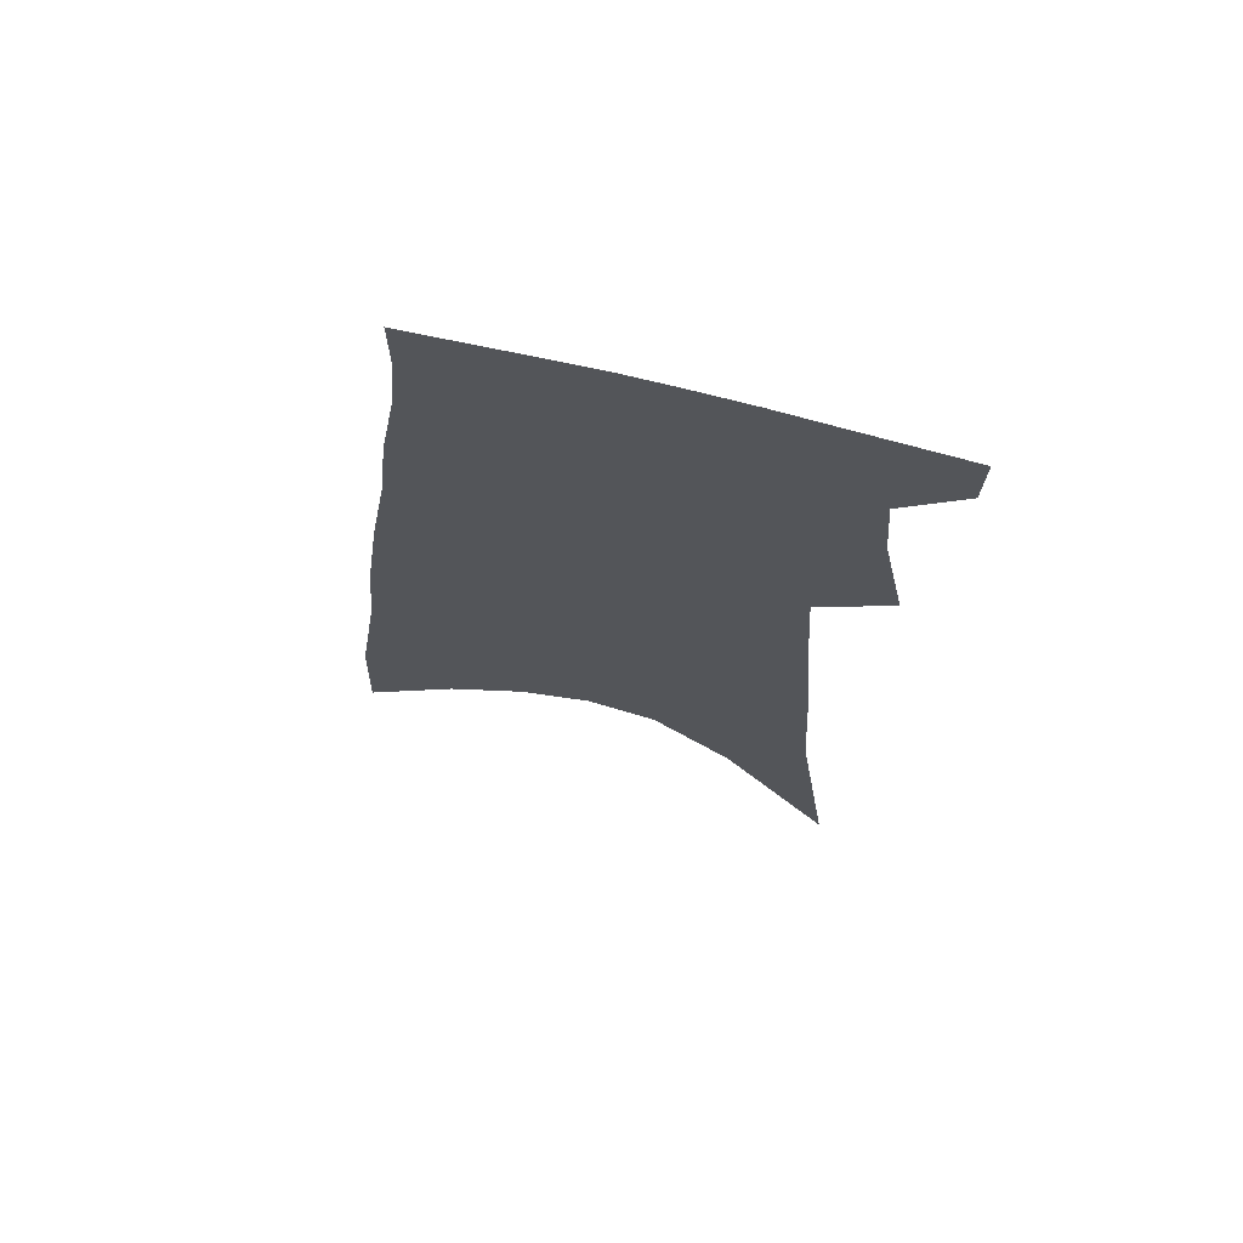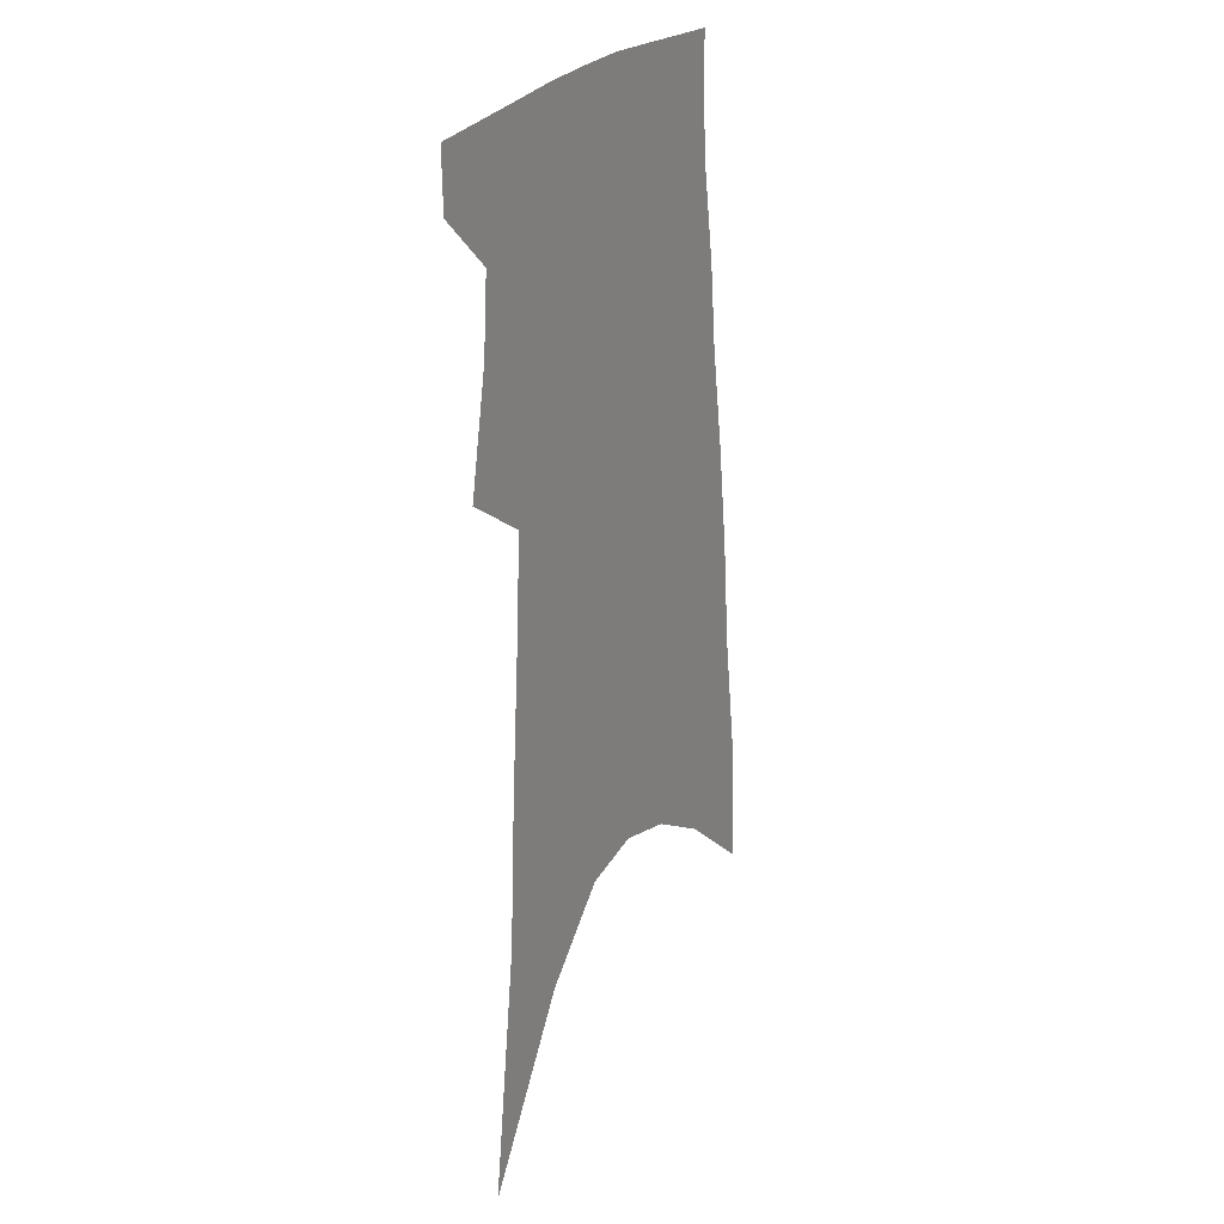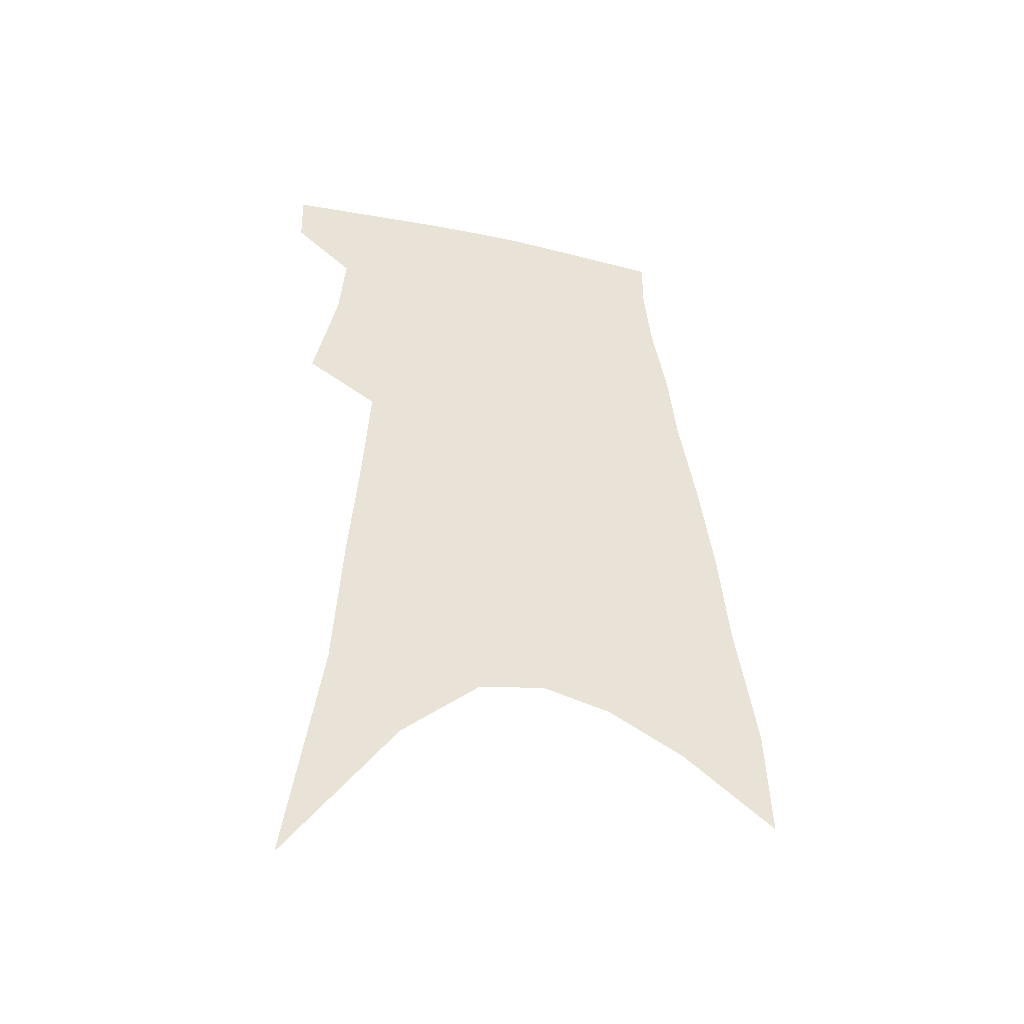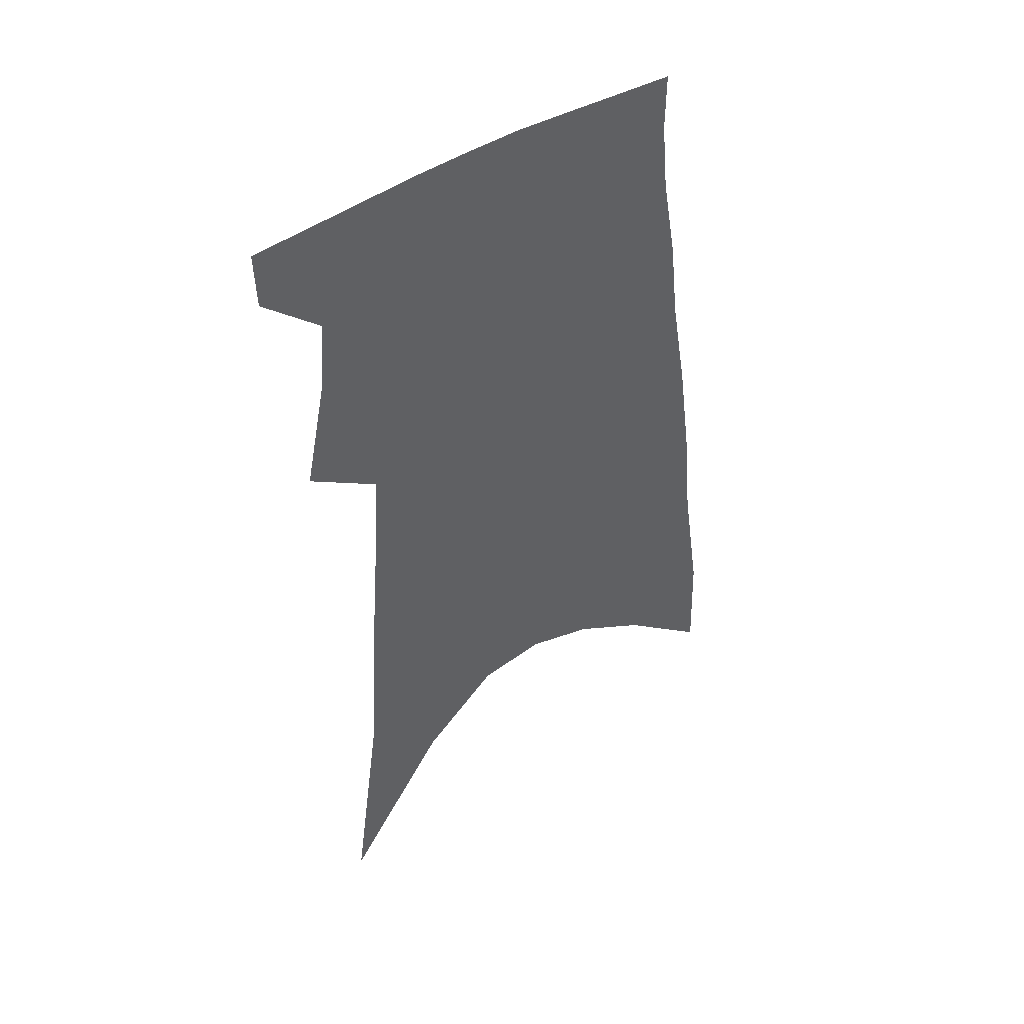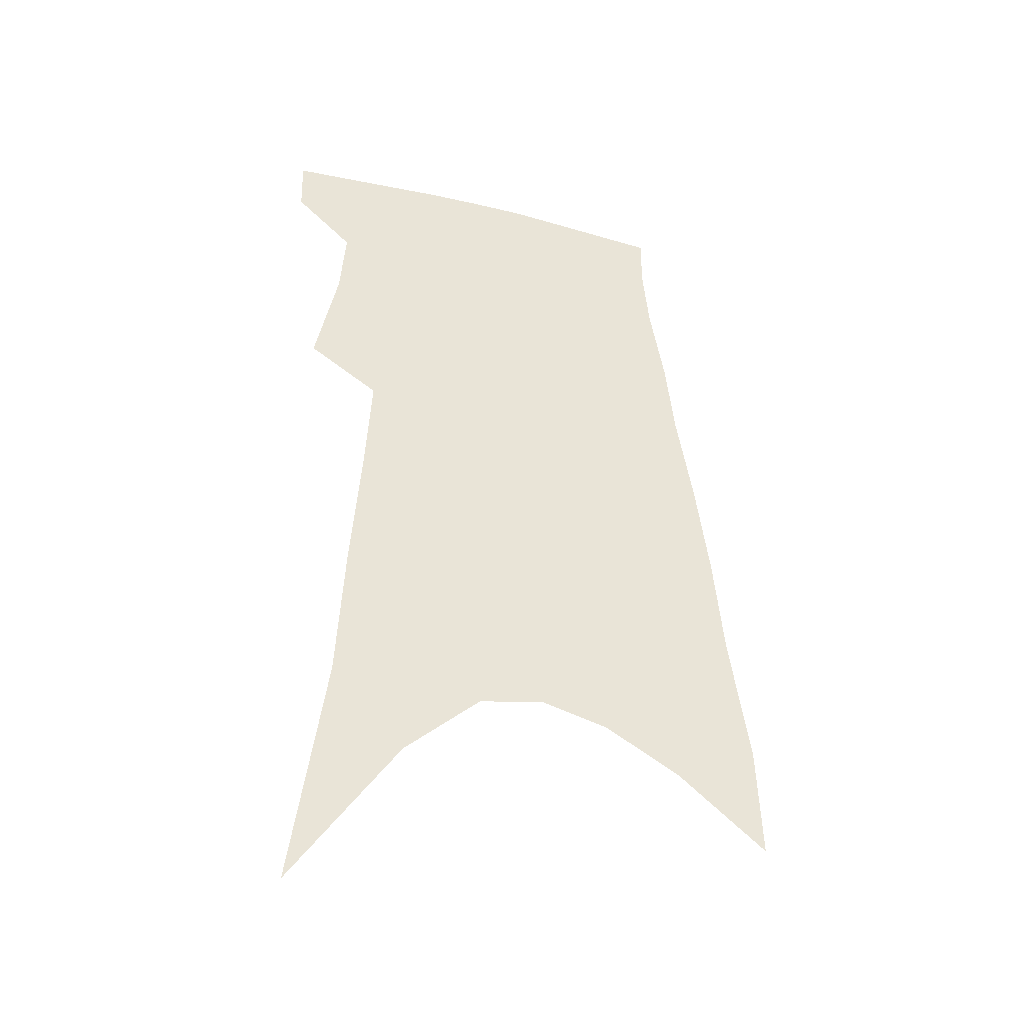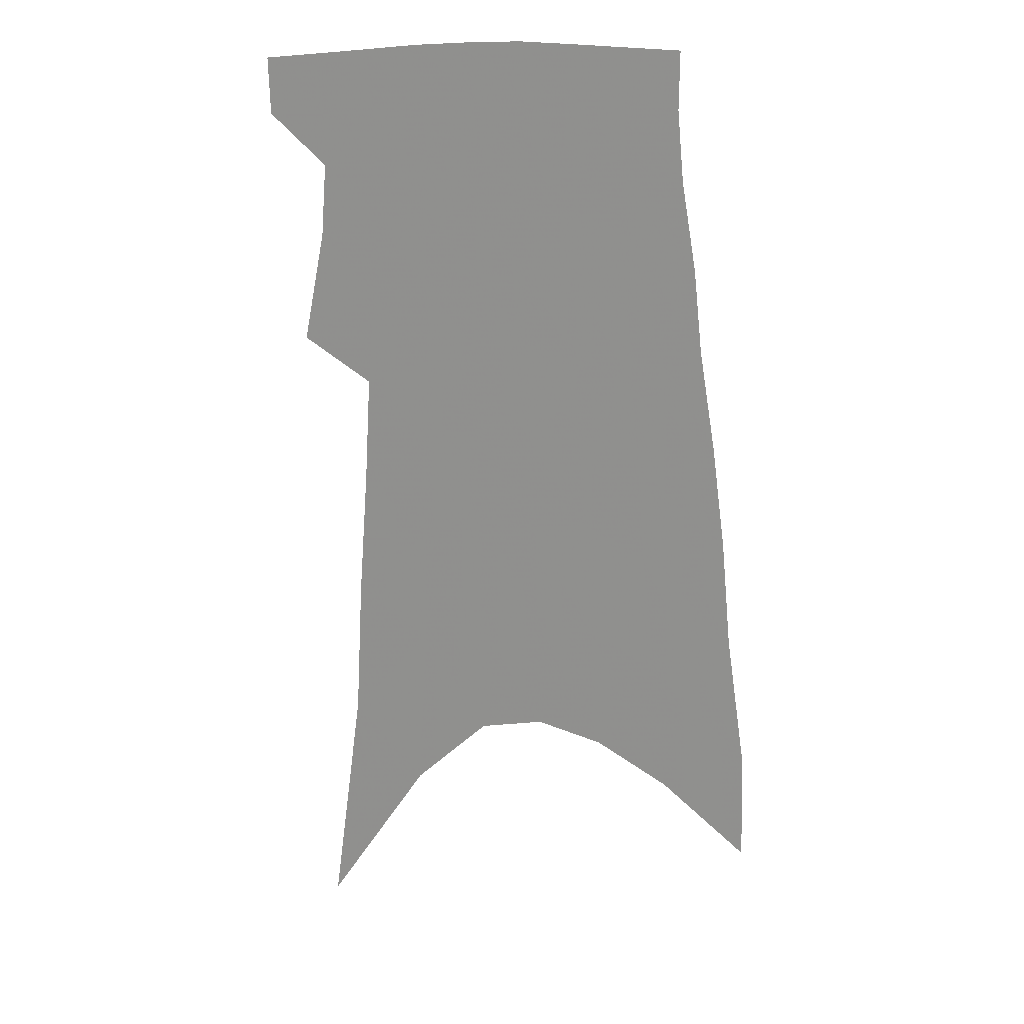
<metadata>
{"format":"obj","ext":"obj","renderer":"f3d","projection":"perspective","resolution":1024,"background":"white","views":[{"elev":69.7,"azim":-167.2,"up":"+Y"},{"elev":22.5,"azim":-61.5,"up":"+Y"},{"elev":-46.7,"azim":-15.8,"up":"+Y"},{"elev":46.8,"azim":-32.2,"up":"+Y"},{"elev":-41.6,"azim":-19.0,"up":"+Y"},{"elev":19.9,"azim":17.3,"up":"+Y"}]}
</metadata>
<code>
v 498.6 377.6 0
v 498 397.6 0
v 509.4 294.5 0
v 517.2 334 0
v 519.1 359.9 0
v 518.8 380.7 0
v 516.8 399.7 0
v 514.8 60.06 0
v 526 144.6 0
v 528.7 194.9 0
v 532 241.5 0
v 534.2 279.4 0
v 537.1 313.7 0
v 539 341.6 0
v 539.3 363.8 0
v 537.9 382.8 0
v 535.7 401.9 0
v 552 117.2 0
v 555.4 178 0
v 555.6 220.1 0
v 556.1 258 0
v 556.3 289.5 0
v 557 317.8 0
v 558.4 345.2 0
v 558.1 365.7 0
v 557.3 384.8 0
v 554.7 404.2 0
v 578.7 142.9 0
v 577.8 187.5 0
v 577.2 230.6 0
v 576.6 264.8 0
v 576.4 295.2 0
v 576.9 324.5 0
v 577 347.6 0
v 577.2 368.5 0
v 576 386.4 0
v 573.9 405.7 0
v 601.7 148.1 0
v 599.4 193.2 0
v 597.8 228.3 0
v 596.4 263.7 0
v 595.5 298.5 0
v 595.1 325.7 0
v 595 349 0
v 594.9 369.1 0
v 594.6 387.5 0
v 593 406.7 0
v 625.4 142.6 0
v 621.9 187.8 0
v 618.2 231.2 0
v 616.1 265.6 0
v 614.7 295.5 0
v 613.9 322.3 0
v 612.8 348.2 0
v 612.9 369.1 0
v 613.3 388.1 0
v 613.4 406.4 0
v 651.6 128.6 0
v 646.4 176.6 0
v 641.4 220.2 0
v 638.5 255.6 0
v 635.5 288.6 0
v 633.4 317.8 0
v 633 342.1 0
v 631.4 367 0
v 631.1 388.3 0
v 632 406 0
v 682.7 104 0
v 681.3 144 0
v 674.5 191.1 0
v 671.1 228.7 0
v 666.2 265.5 0
v 660.4 301 0
v 657.4 330.1 0
v 652.1 361.2 0
v 649.9 385.7 0
v 650 405.7 0
v 691 451 0
f 5 6 1
f 1 6 2
f 6 7 2
f 12 13 3
f 3 13 4
f 13 14 4
f 4 14 5
f 14 15 5
f 5 15 6
f 15 16 6
f 6 16 7
f 16 17 7
f 8 18 9
f 18 19 9
f 9 19 10
f 19 20 10
f 10 20 11
f 20 21 11
f 11 21 12
f 21 22 12
f 12 22 13
f 22 23 13
f 13 23 14
f 23 24 14
f 14 24 15
f 24 25 15
f 15 25 16
f 25 26 16
f 16 26 17
f 26 27 17
f 18 28 19
f 28 29 19
f 19 29 20
f 29 30 20
f 20 30 21
f 30 31 21
f 21 31 22
f 31 32 22
f 22 32 23
f 32 33 23
f 23 33 24
f 33 34 24
f 24 34 25
f 34 35 25
f 25 35 26
f 35 36 26
f 26 36 27
f 36 37 27
f 28 38 29
f 38 39 29
f 29 39 30
f 39 40 30
f 30 40 31
f 40 41 31
f 31 41 32
f 41 42 32
f 32 42 33
f 42 43 33
f 33 43 34
f 43 44 34
f 34 44 35
f 44 45 35
f 35 45 36
f 45 46 36
f 36 46 37
f 46 47 37
f 38 48 39
f 48 49 39
f 39 49 40
f 49 50 40
f 40 50 41
f 50 51 41
f 41 51 42
f 51 52 42
f 42 52 43
f 52 53 43
f 43 53 44
f 53 54 44
f 44 54 45
f 54 55 45
f 45 55 46
f 55 56 46
f 46 56 47
f 56 57 47
f 48 58 49
f 58 59 49
f 49 59 50
f 59 60 50
f 50 60 51
f 60 61 51
f 51 61 52
f 61 62 52
f 52 62 53
f 62 63 53
f 53 63 54
f 63 64 54
f 54 64 55
f 64 65 55
f 55 65 56
f 65 66 56
f 56 66 57
f 66 67 57
f 58 68 59
f 68 69 59
f 59 69 60
f 69 70 60
f 60 70 61
f 70 71 61
f 61 71 62
f 71 72 62
f 62 72 63
f 72 73 63
f 63 73 64
f 73 74 64
f 64 74 65
f 74 75 65
f 65 75 66
f 75 76 66
f 66 76 67
f 76 77 67

</code>
